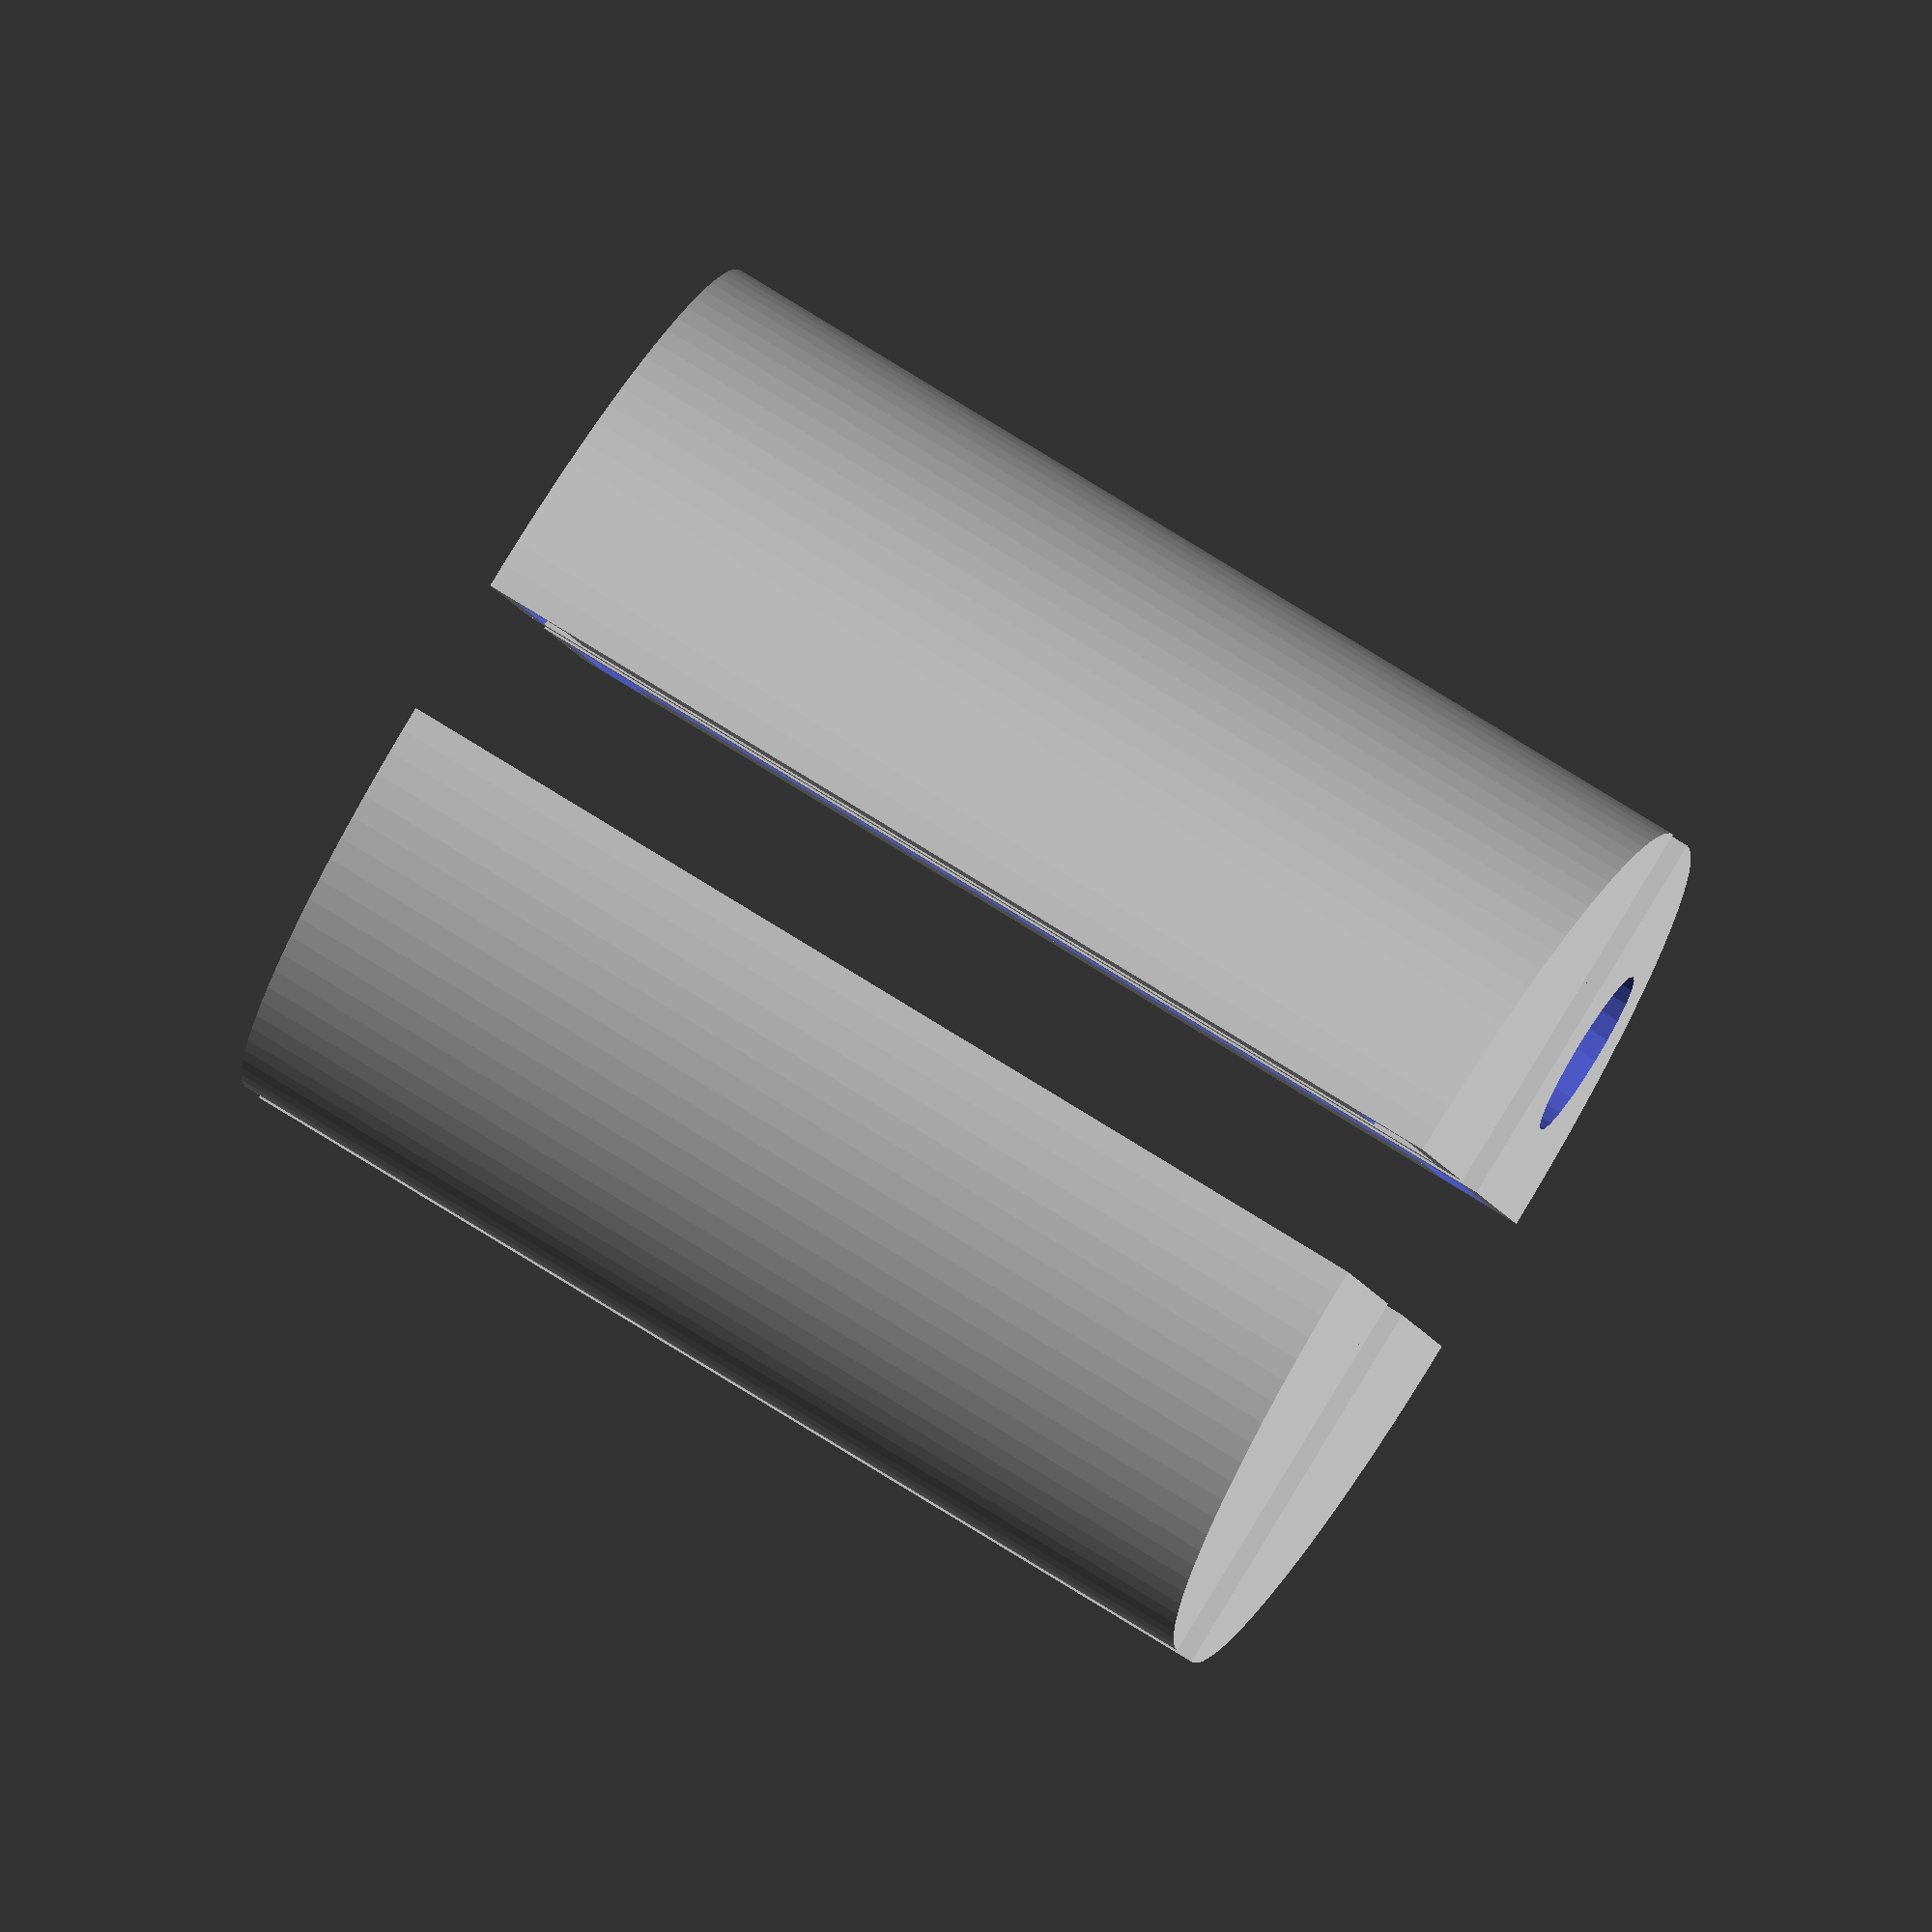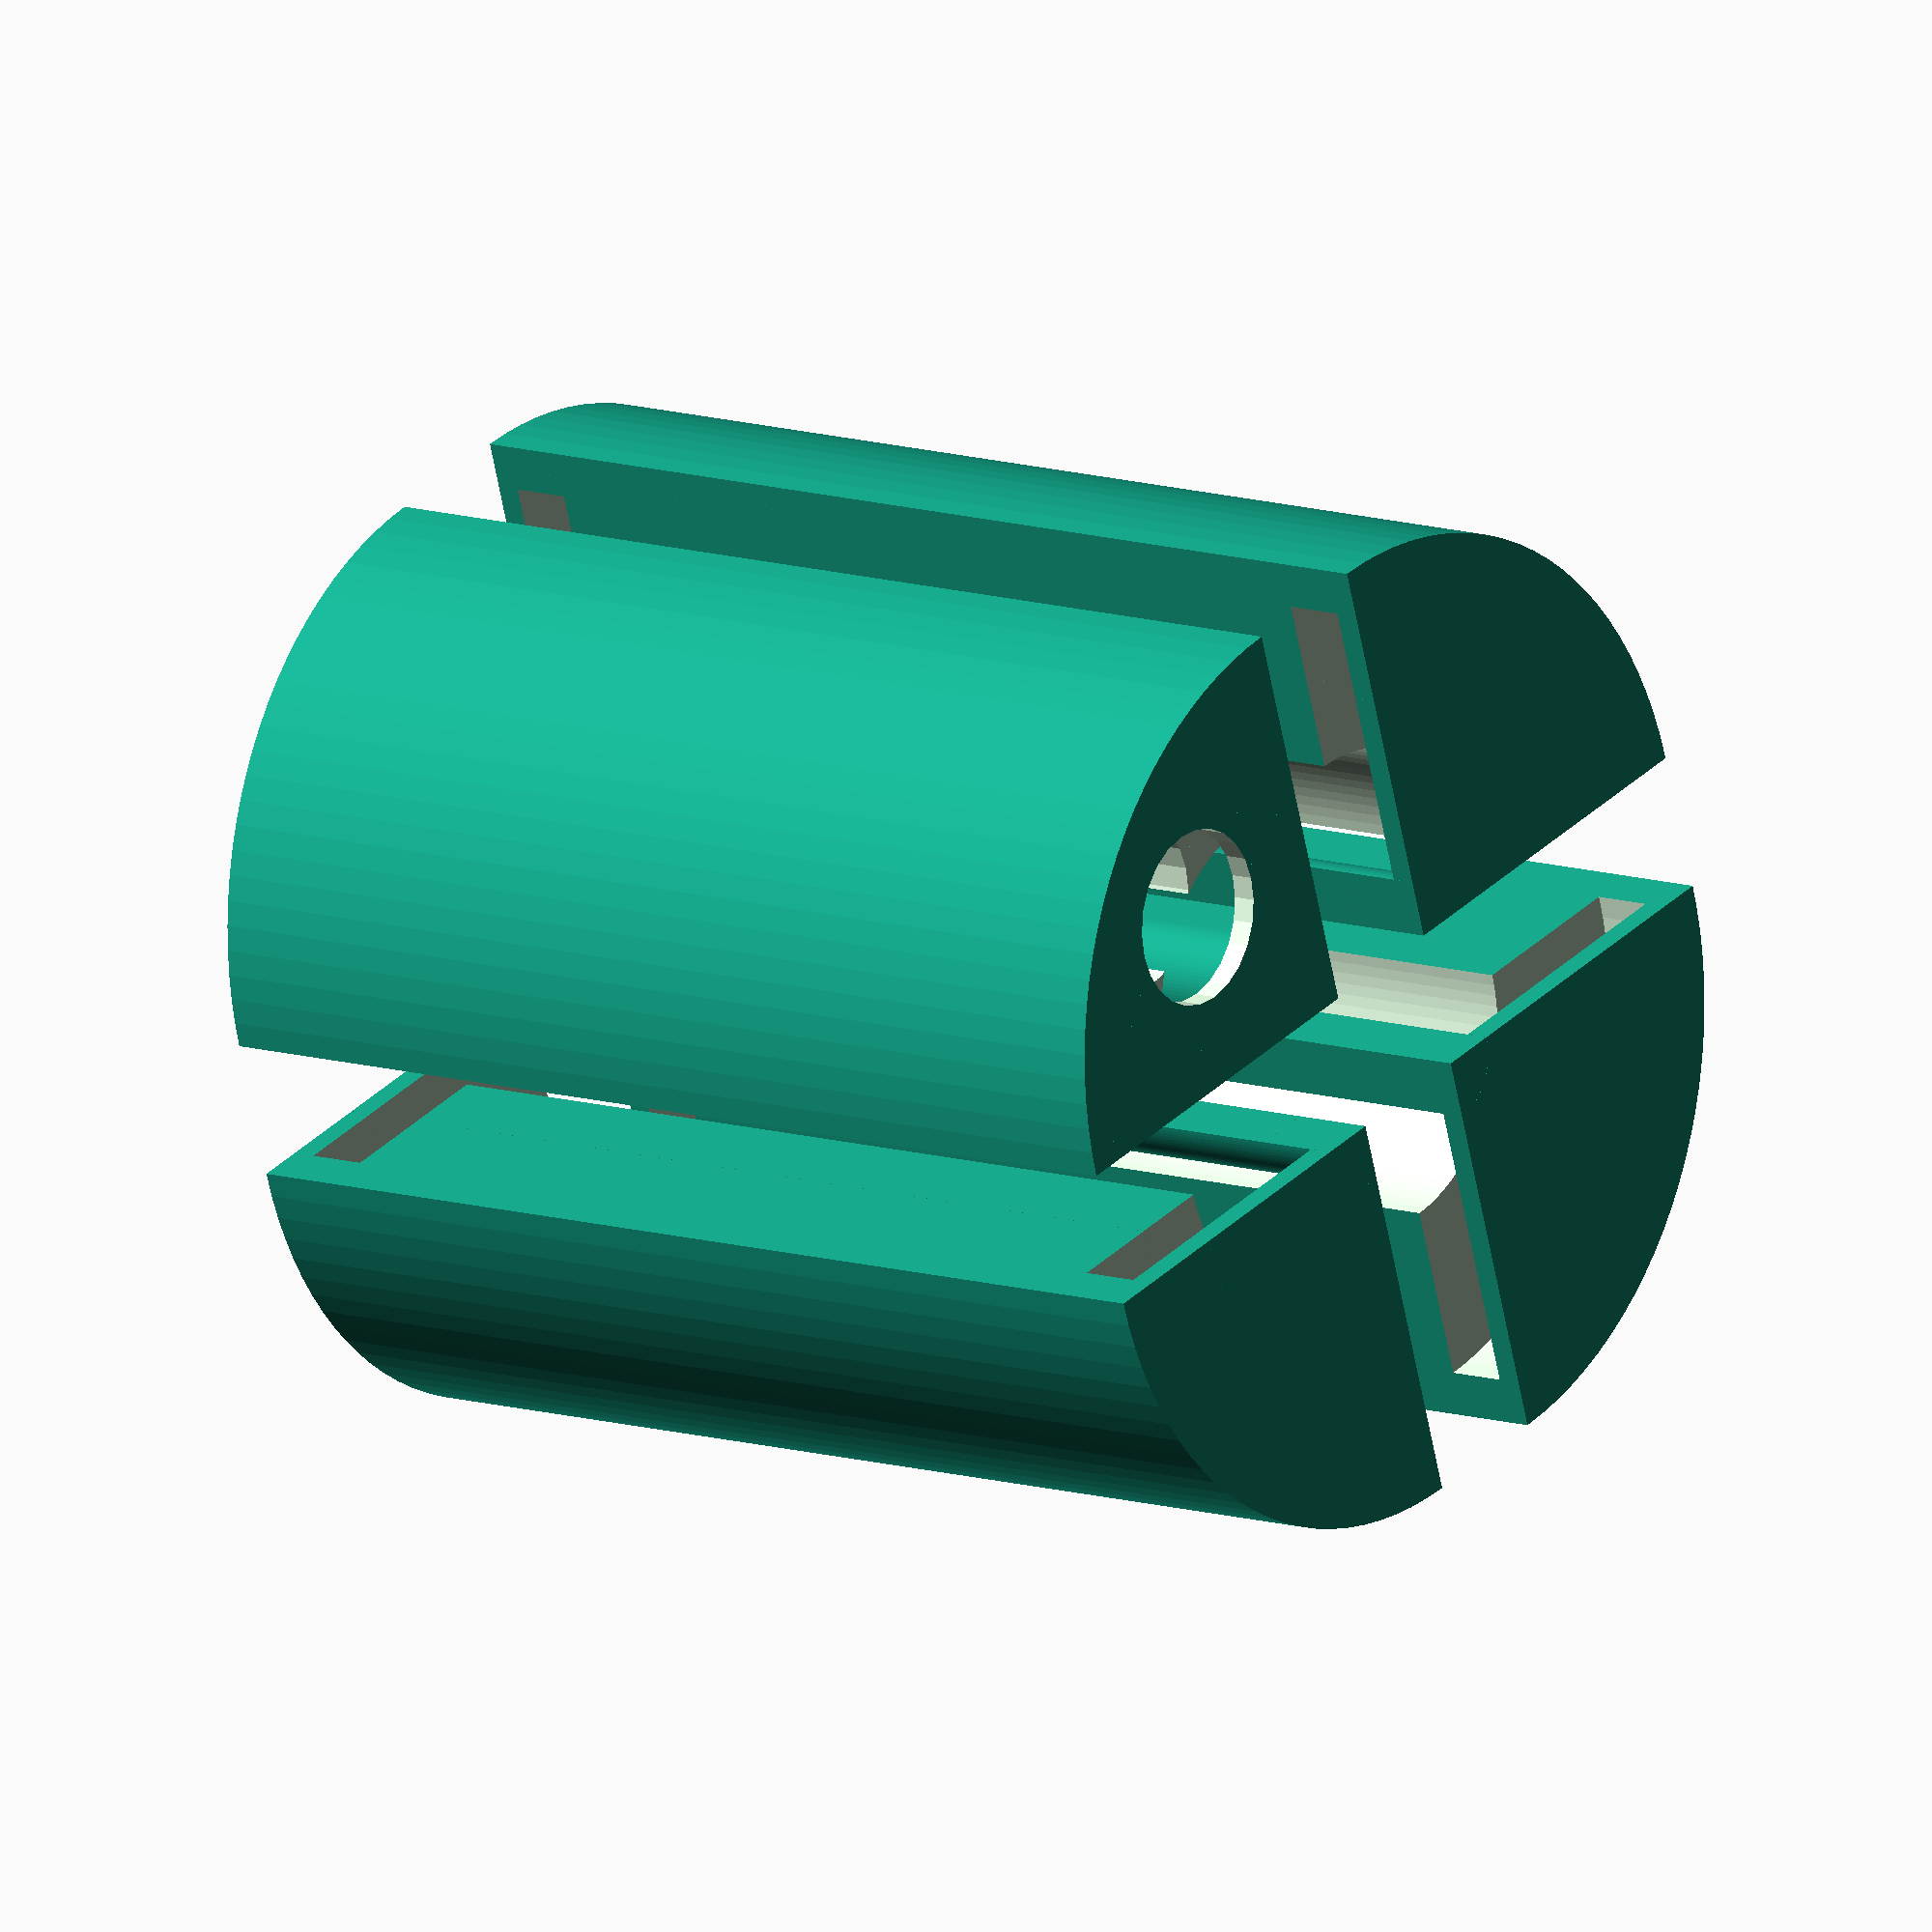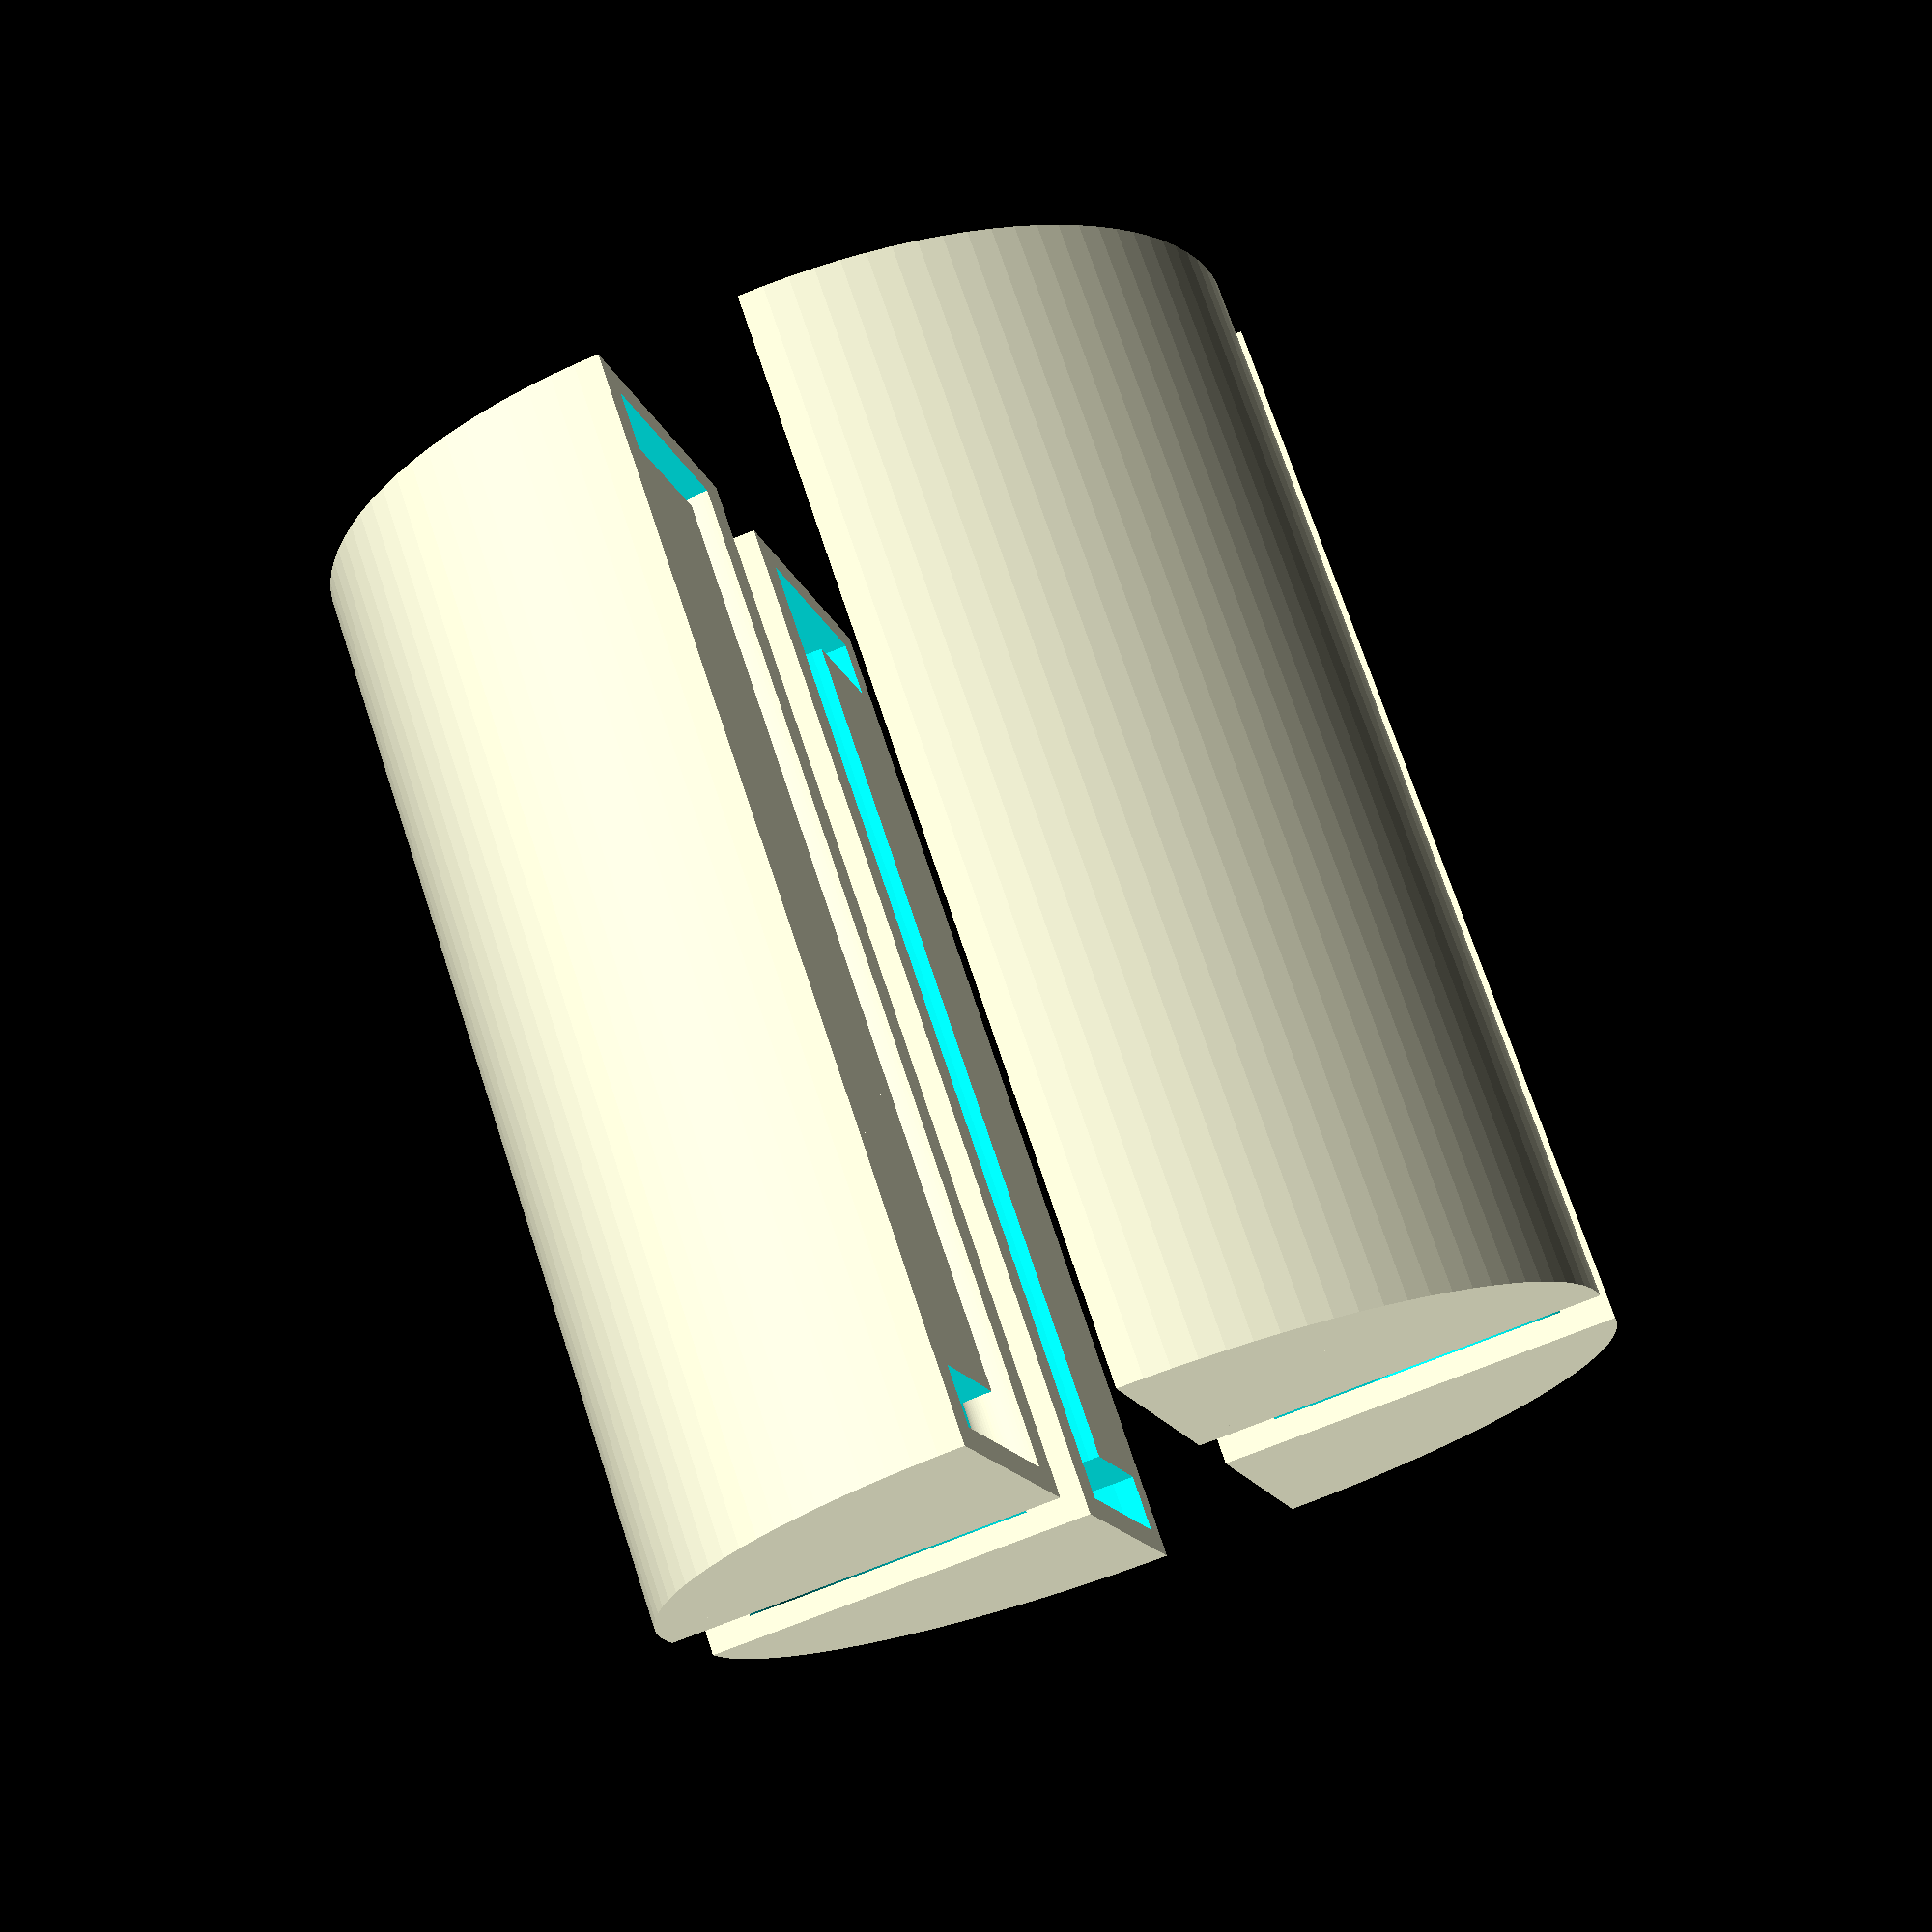
<openscad>
//default external parameters, can be overwritten via commandline
wheelRadius = 30;
wheelHeight = 5;
overallHeight = 88;
wholeThickness = 5;
wallThickness = 2;
shaftRadius = 15;

//internal parameters
cutOverlap = 5;

module positive(wheelRadius)
{
    difference(){
        union(){
            //shaft
            translate([0,0,-overallHeight/2])
                cylinder(overallHeight,shaftRadius,shaftRadius,$fn=100);
            
            //wheels
            translate([0,0,overallHeight/2-wheelHeight])//{
                cylinder(wheelHeight,wheelRadius,wheelRadius,$fn=100);
            translate([0,0,-overallHeight/2])
                cylinder(wheelHeight,wheelRadius,wheelRadius,$fn=100);

            //inlet
            translate([wheelRadius/2,wheelRadius/2,0])
                cylinder(50,shaftRadius/2,shaftRadius/2);

        }
    //hole
    translate([0,0,-overallHeight/2-cutOverlap])
        cylinder(overallHeight+2*cutOverlap,wholeThickness,wholeThickness,$fn=100);
    }
}

module mold(wheelRadius)
{
    difference(){
       translate([0,0,-overallHeight/2-wallThickness])
           cylinder(overallHeight + 2 * wallThickness, wheelRadius + 2* wallThickness,wheelRadius + 2* wallThickness,$fn=100);
       positive(wheelRadius);
    }
}

module cut(displacement,rotation,wheelRadius) {
    translate([displacement,0,0]){
        rotate([0,0,rotation]){
            difference(){     
                mold(wheelRadius);
                translate([0,-(wheelRadius+wallThickness +cutOverlap),-(overallHeight/2+wallThickness +cutOverlap)])
                    cube(size = [wheelRadius*2+2*wallThickness +2*cutOverlap, wheelRadius*2+2*wallThickness +2*cutOverlap,overallHeight+2*wallThickness + 2* cutOverlap], center = false); 
            }
        }
    }
}

module cut2(wheelRadius){
    translate([6,-6,0])
    intersection(){     
        mold(wheelRadius);
        translate([0,-(wheelRadius+wallThickness +cutOverlap),-(overallHeight/2+wallThickness +cutOverlap)])
            cube(size = [wheelRadius+wallThickness +cutOverlap, wheelRadius+wallThickness +cutOverlap,overallHeight+2*wallThickness + 2* cutOverlap], center = false); 
    }
    translate([6,6,0])
    intersection(){     
        mold(wheelRadius);
        translate([0,0,-(overallHeight/2+wallThickness +cutOverlap)])
            cube(size = [wheelRadius+wallThickness +cutOverlap, wheelRadius+wallThickness +cutOverlap,overallHeight+2*wallThickness + 2* cutOverlap], center = false); 
    }
    translate([-6,6,0])
    intersection(){     
        mold(wheelRadius);
        translate([-(wheelRadius+wallThickness +cutOverlap),0,-(overallHeight/2+wallThickness +cutOverlap)])
            cube(size = [wheelRadius+wallThickness +cutOverlap, wheelRadius+wallThickness +cutOverlap,overallHeight+2*wallThickness + 2* cutOverlap], center = false); 
    }
    translate([-6,-6,0]) 
    intersection(){   
        mold(wheelRadius);
        translate([-(wheelRadius+wallThickness +cutOverlap),-(wheelRadius+wallThickness +cutOverlap),-(overallHeight/2+wallThickness +cutOverlap)])
            cube(size = [wheelRadius+wallThickness +cutOverlap, wheelRadius+wallThickness +cutOverlap,overallHeight+2*wallThickness + 2* cutOverlap], center = false); 
    }
}

echo(version=version());
echo(version="");

module theThing(wheelRadius){
    cut2(wheelRadius);
    //cut(-40,-180,wheelRadius);
    //cut(40,360,wheelRadius);
    //cut(80,360,wheelRadius);
    //cut(40,$t*360);//to animate
}

theThing(wheelRadius);




</openscad>
<views>
elev=283.6 azim=79.3 roll=301.9 proj=o view=solid
elev=349.1 azim=252.4 roll=308.7 proj=o view=wireframe
elev=107.2 azim=103.7 roll=18.3 proj=p view=wireframe
</views>
